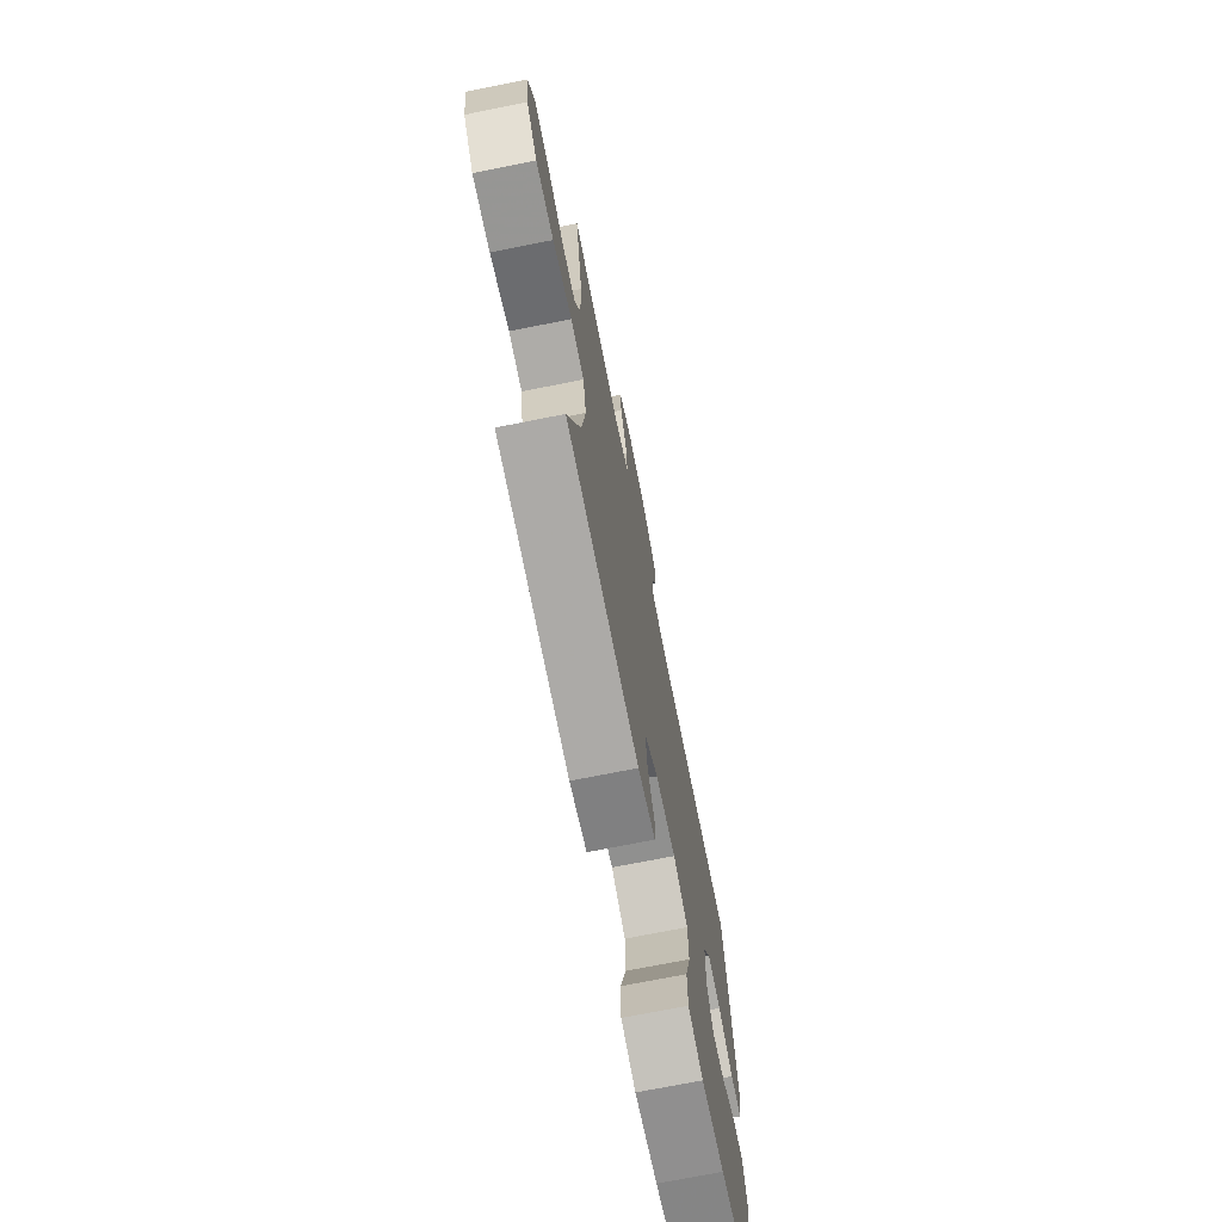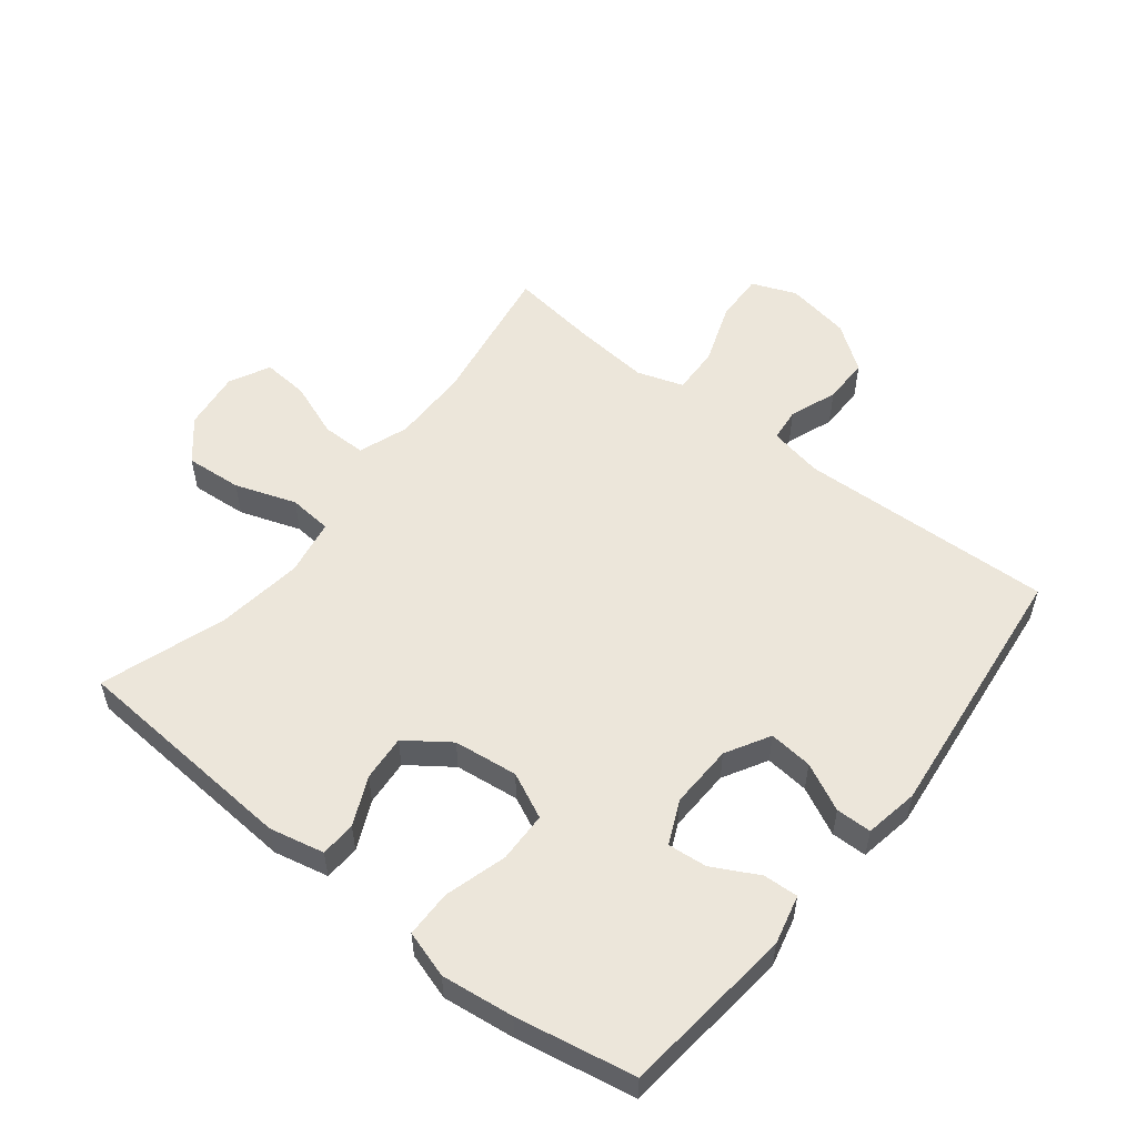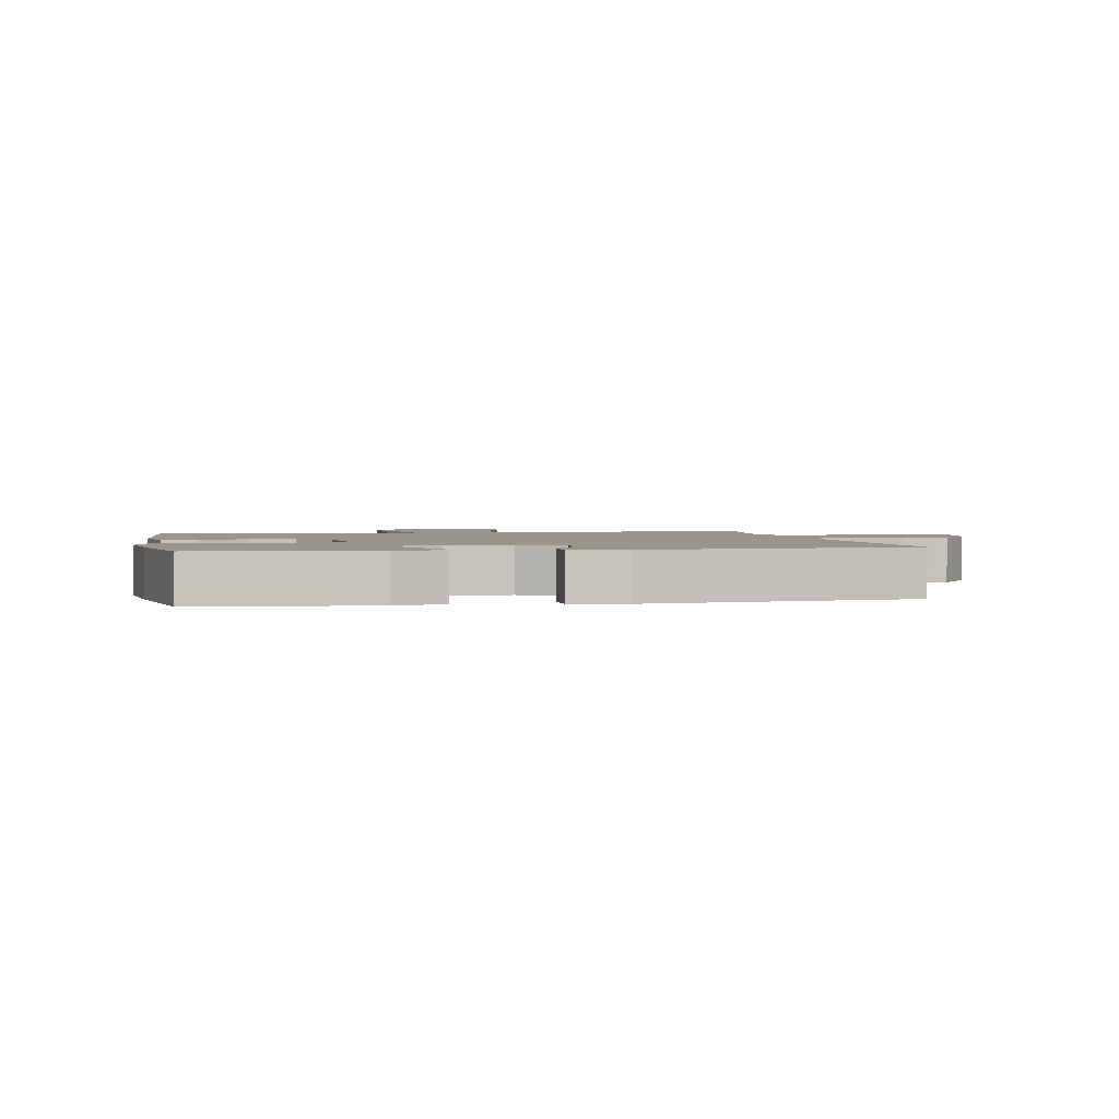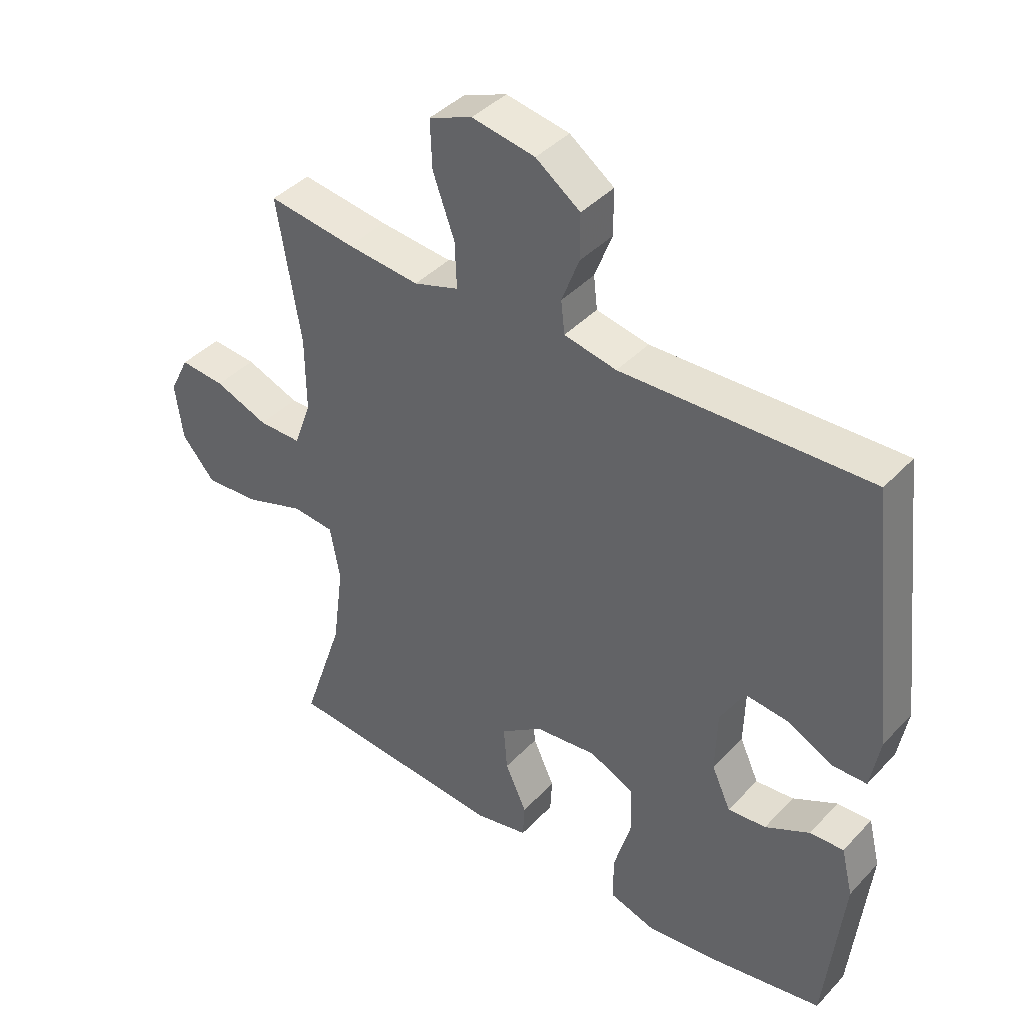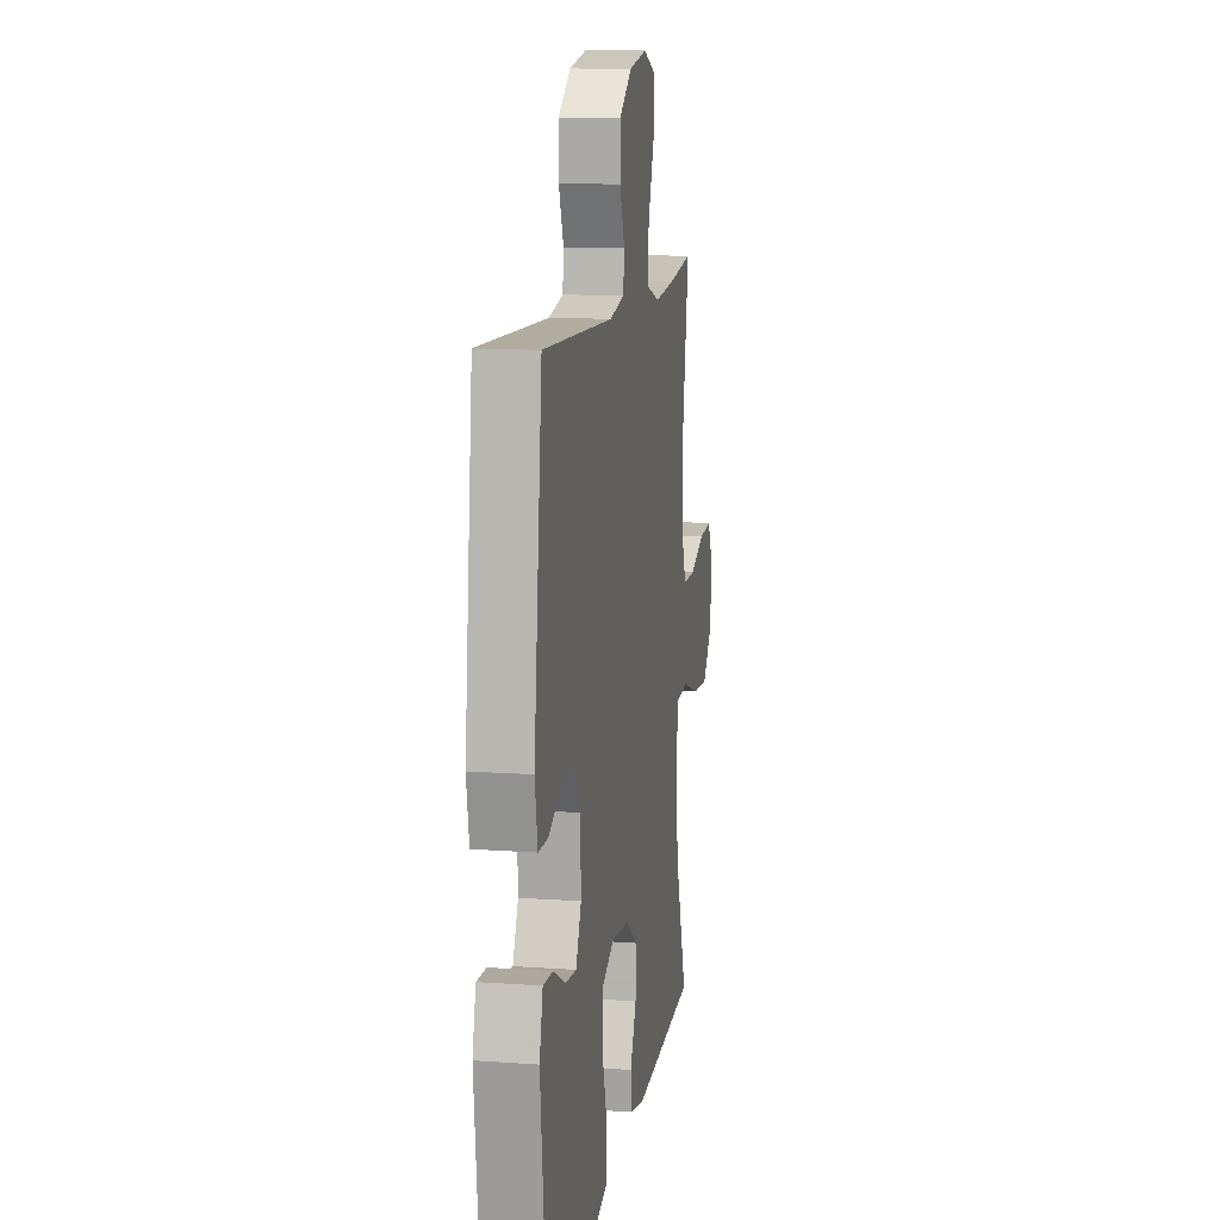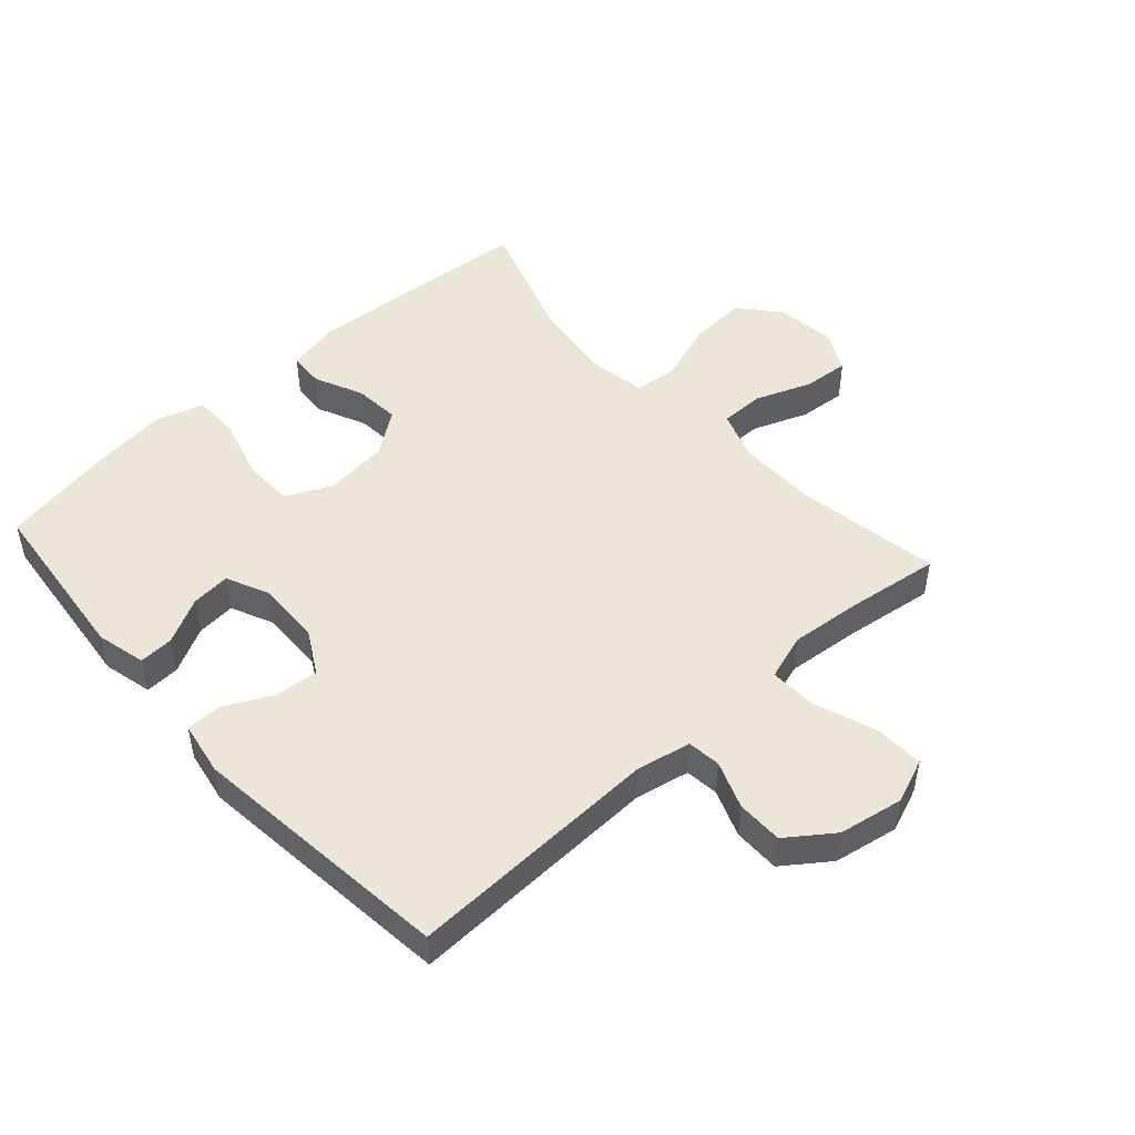
<metadata>
{"format":"obj","ext":"obj","renderer":"f3d","projection":"perspective","resolution":1024,"background":"white","views":[{"elev":-72.1,"azim":101.3,"up":"+Z"},{"elev":54.4,"azim":-141.7,"up":"+Y"},{"elev":2.0,"azim":-100.8,"up":"+Y"},{"elev":40.9,"azim":-141.4,"up":"+Z"},{"elev":12.1,"azim":-80.3,"up":"+Z"},{"elev":48.7,"azim":-41.9,"up":"+Y"}]}
</metadata>
<code>
v -0.5 0.07 0.5
v -0.098 0.07 0.485
v -0.013 0.07 0.502
v -0.007 0.07 0.555
v -0.035 0.07 0.629
v -0.035 0.07 0.702
v 0.037 0.07 0.754
v 0.139 0.07 0.772
v 0.209 0.07 0.744
v 0.206 0.07 0.666
v 0.171 0.07 0.569
v 0.168 0.07 0.494
v 0.241 0.07 0.47
v 0.359 0.07 0.481
v 0.5 0.07 0.5
v 0.462 0.07 0.268
v 0.461 0.07 0.146
v 0.489 0.07 0.068
v 0.559 0.07 0.068
v 0.646 0.07 0.101
v 0.719 0.07 0.107
v 0.751 0.07 0.043
v 0.739 0.07 -0.05
v 0.685 0.07 -0.113
v 0.596 0.07 -0.106
v 0.5 0.07 -0.073
v 0.432 0.07 -0.079
v 0.416 0.07 -0.168
v 0.434 0.07 -0.303
v 0.5 0.07 -0.5
v 0.138 0.07 -0.526
v 0.052 0.07 -0.507
v 0.049 0.07 -0.451
v 0.084 0.07 -0.375
v 0.09 0.07 -0.302
v 0.022 0.07 -0.253
v -0.079 0.07 -0.241
v -0.151 0.07 -0.275
v -0.153 0.07 -0.355
v -0.125 0.07 -0.452
v -0.126 0.07 -0.526
v -0.2 0.07 -0.549
v -0.314 0.07 -0.535
v -0.5 0.07 -0.5
v -0.529 0.07 -0.228
v -0.51 0.07 -0.15
v -0.455 0.07 -0.153
v -0.383 0.07 -0.191
v -0.321 0.07 -0.197
v -0.29 0.07 -0.129
v -0.293 0.07 -0.028
v -0.332 0.07 0.041
v -0.401 0.07 0.034
v -0.476 0.07 -0.003
v -0.532 0.07 -0.002
v -0.547 0.07 0.083
v -0.5 0 0.5
v -0.098 0 0.485
v -0.013 0 0.502
v -0.007 0 0.555
v -0.035 0 0.629
v -0.035 0 0.702
v 0.037 0 0.754
v 0.139 0 0.772
v 0.209 0 0.744
v 0.206 0 0.666
v 0.171 0 0.569
v 0.168 0 0.494
v 0.241 0 0.47
v 0.359 0 0.481
v 0.5 0 0.5
v 0.462 0 0.268
v 0.461 0 0.146
v 0.489 0 0.068
v 0.559 0 0.068
v 0.646 0 0.101
v 0.719 0 0.107
v 0.751 0 0.043
v 0.739 0 -0.05
v 0.685 0 -0.113
v 0.596 0 -0.106
v 0.5 0 -0.073
v 0.432 0 -0.079
v 0.416 0 -0.168
v 0.434 0 -0.303
v 0.5 0 -0.5
v 0.138 0 -0.526
v 0.052 0 -0.507
v 0.049 0 -0.451
v 0.084 0 -0.375
v 0.09 0 -0.302
v 0.022 0 -0.253
v -0.079 0 -0.241
v -0.151 0 -0.275
v -0.153 0 -0.355
v -0.125 0 -0.452
v -0.126 0 -0.526
v -0.2 0 -0.549
v -0.314 0 -0.535
v -0.5 0 -0.5
v -0.529 0 -0.228
v -0.51 0 -0.15
v -0.455 0 -0.153
v -0.383 0 -0.191
v -0.321 0 -0.197
v -0.29 0 -0.129
v -0.293 0 -0.028
v -0.332 0 0.041
v -0.401 0 0.034
v -0.476 0 -0.003
v -0.532 0 -0.002
v -0.547 0 0.083
f 53 54 55 56
f 52 53 56 1
f 51 52 1 2
f 50 51 2 3
f 45 46 47 48
f 45 48 49
f 44 45 49
f 43 44 49
f 42 43 49 50
f 39 40 41 42
f 38 39 42 50
f 31 32 33 34
f 29 30 31 34
f 28 29 34 35
f 27 28 35 36
f 23 24 25 26
f 23 26 27
f 22 23 27
f 19 20 21 22
f 18 19 22 27
f 17 18 27 36
f 14 15 16
f 13 14 16 17
f 12 13 17 36
f 8 9 10 11
f 4 5 6 7
f 3 4 7 8
f 37 38 50 3
f 11 12 36 37
f 3 8 11 37
f 112 111 110 109
f 57 112 109 108
f 58 57 108 107
f 59 58 107 106
f 104 103 102 101
f 105 104 101
f 105 101 100
f 105 100 99
f 106 105 99 98
f 98 97 96 95
f 106 98 95 94
f 90 89 88 87
f 90 87 86 85
f 91 90 85 84
f 92 91 84 83
f 82 81 80 79
f 83 82 79
f 83 79 78
f 78 77 76 75
f 83 78 75 74
f 92 83 74 73
f 72 71 70
f 73 72 70 69
f 92 73 69 68
f 67 66 65 64
f 63 62 61 60
f 64 63 60 59
f 59 106 94 93
f 93 92 68 67
f 93 67 64 59
f 1 57 58 2
f 2 58 59 3
f 3 59 60 4
f 4 60 61 5
f 5 61 62 6
f 6 62 63 7
f 7 63 64 8
f 8 64 65 9
f 9 65 66 10
f 10 66 67 11
f 11 67 68 12
f 12 68 69 13
f 13 69 70 14
f 14 70 71 15
f 15 71 72 16
f 16 72 73 17
f 17 73 74 18
f 18 74 75 19
f 19 75 76 20
f 20 76 77 21
f 21 77 78 22
f 22 78 79 23
f 23 79 80 24
f 24 80 81 25
f 25 81 82 26
f 26 82 83 27
f 27 83 84 28
f 28 84 85 29
f 29 85 86 30
f 30 86 87 31
f 31 87 88 32
f 32 88 89 33
f 33 89 90 34
f 34 90 91 35
f 35 91 92 36
f 36 92 93 37
f 37 93 94 38
f 38 94 95 39
f 39 95 96 40
f 40 96 97 41
f 41 97 98 42
f 42 98 99 43
f 43 99 100 44
f 44 100 101 45
f 45 101 102 46
f 46 102 103 47
f 47 103 104 48
f 48 104 105 49
f 49 105 106 50
f 50 106 107 51
f 51 107 108 52
f 52 108 109 53
f 53 109 110 54
f 54 110 111 55
f 55 111 112 56
f 56 112 57 1

</code>
